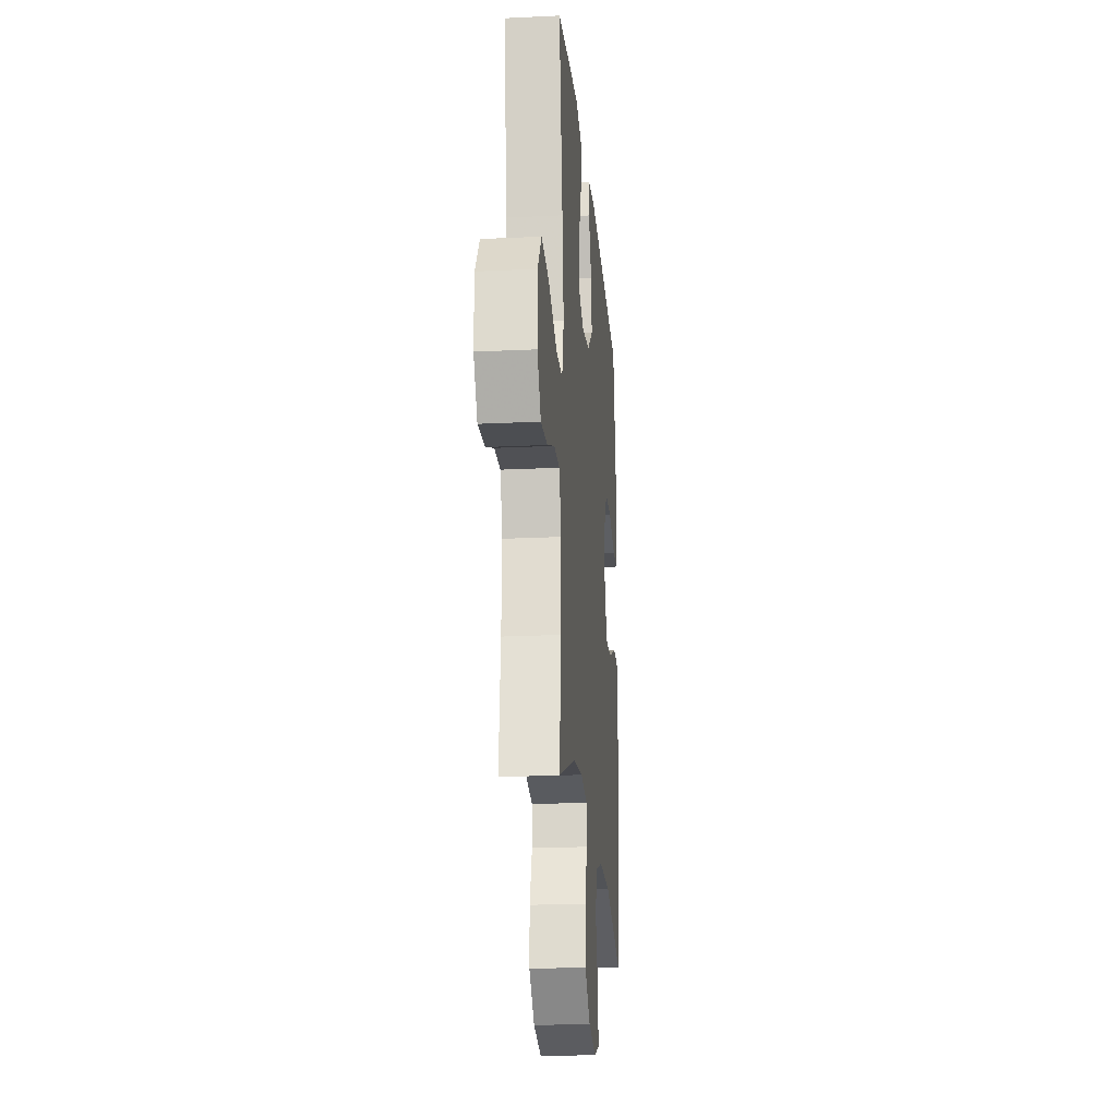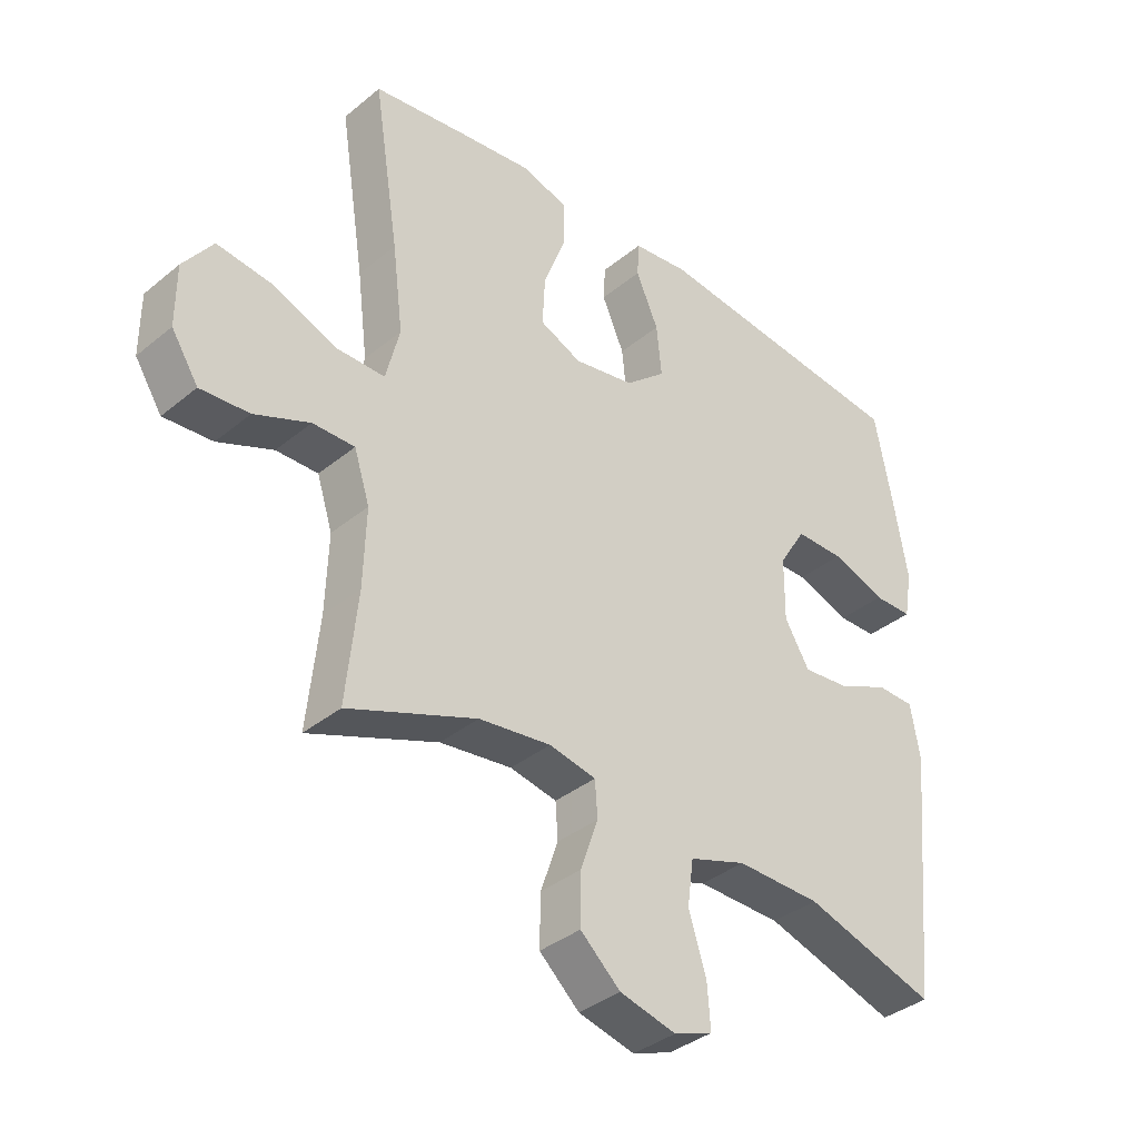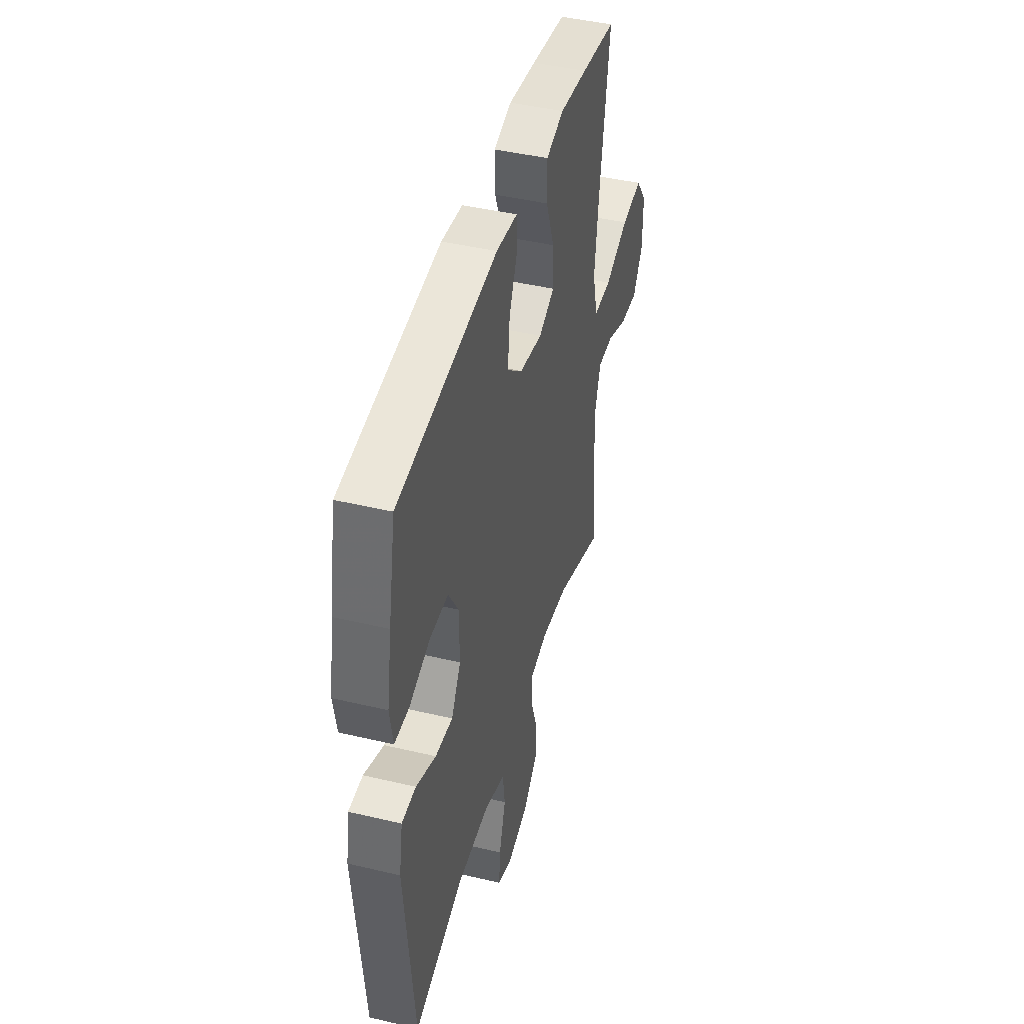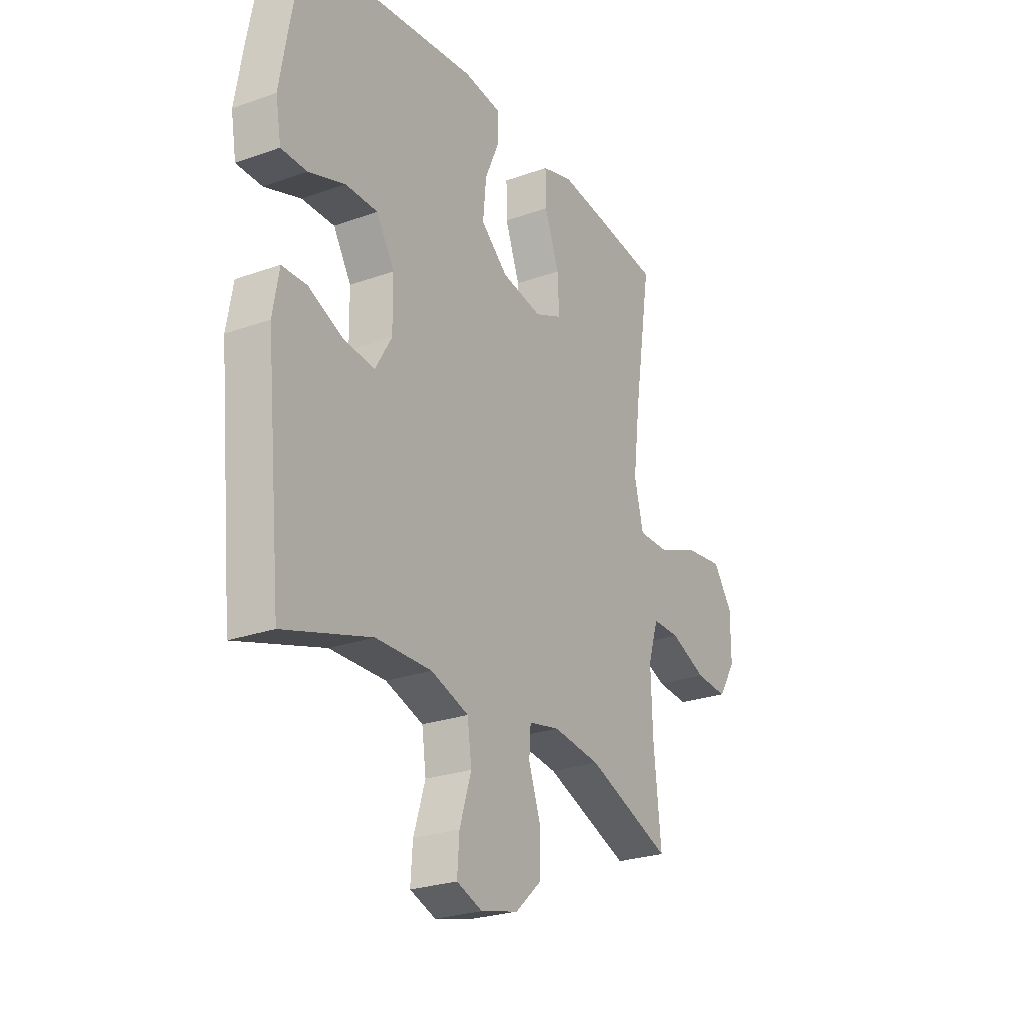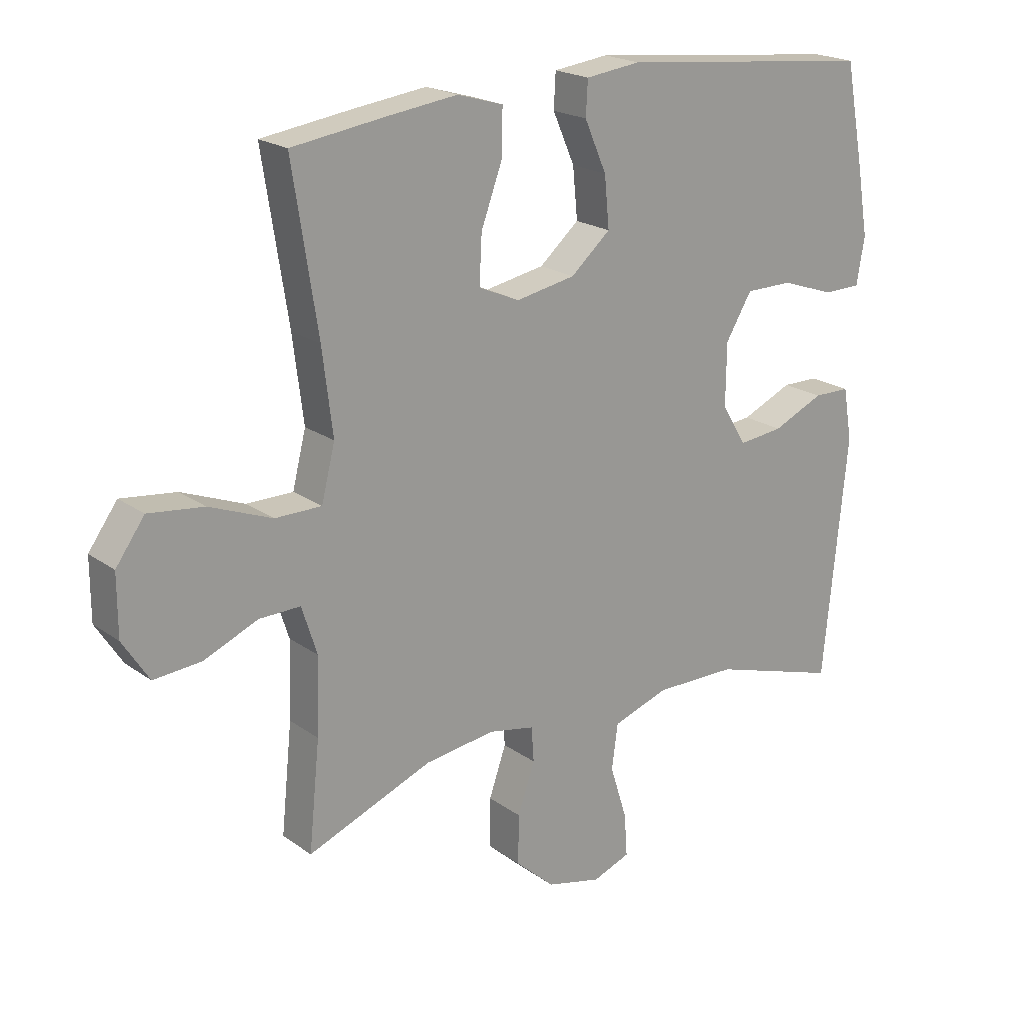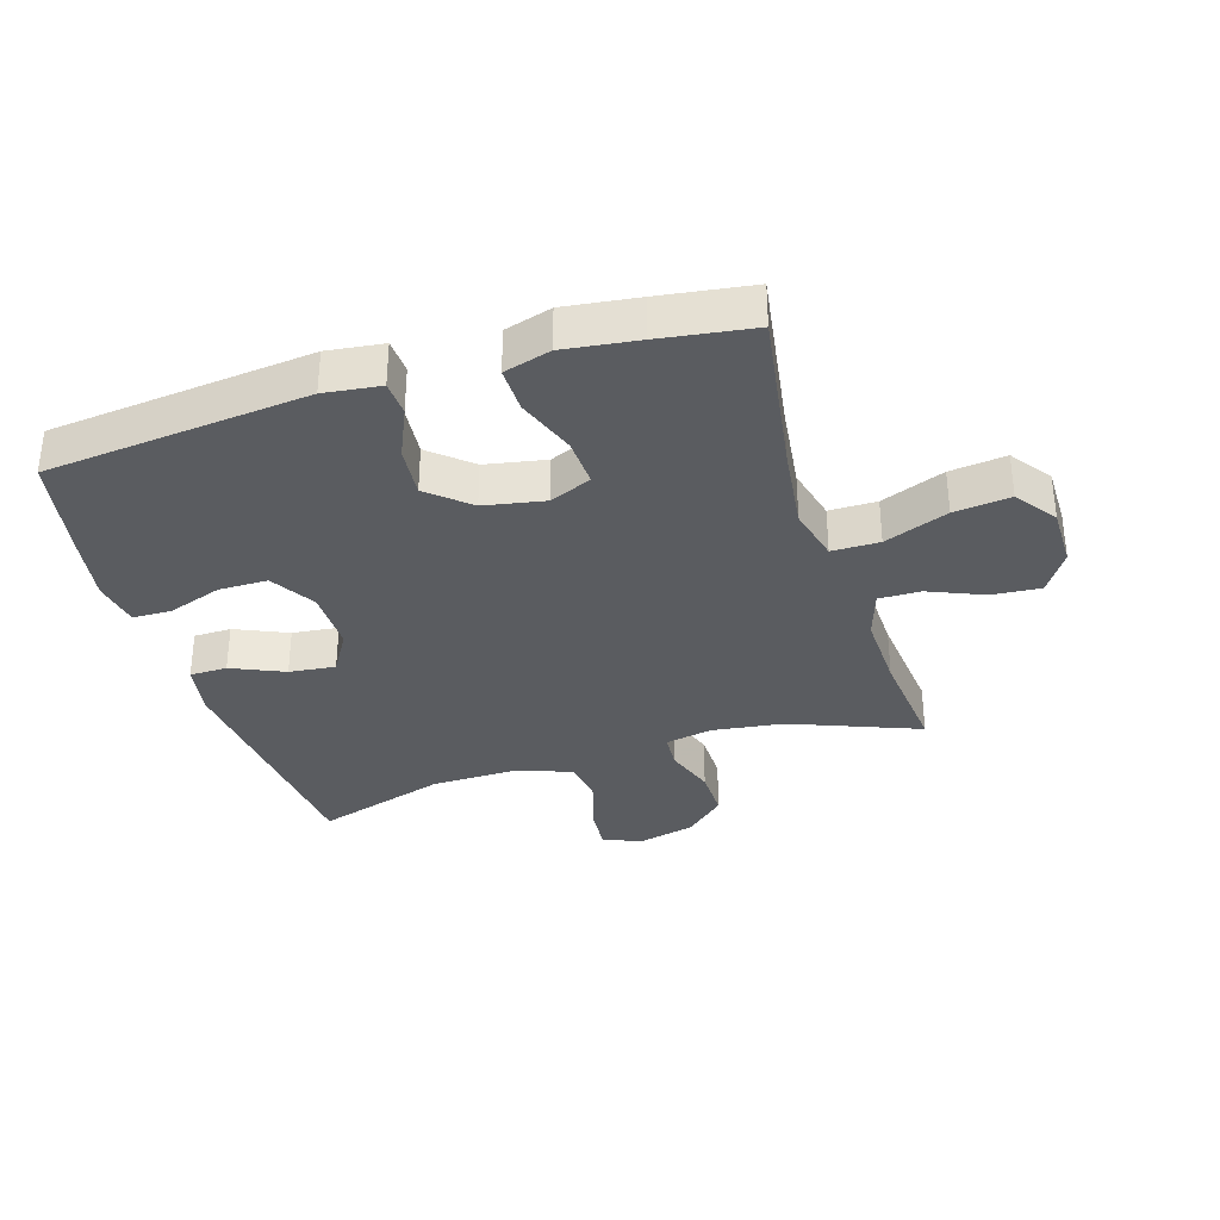
<metadata>
{"format":"obj","ext":"obj","renderer":"f3d","projection":"perspective","resolution":1024,"background":"white","views":[{"elev":-21.1,"azim":95.0,"up":"+Z"},{"elev":-36.9,"azim":136.5,"up":"+Z"},{"elev":44.3,"azim":-74.5,"up":"+Z"},{"elev":-25.4,"azim":-60.1,"up":"+Z"},{"elev":20.5,"azim":141.9,"up":"+Z"},{"elev":-33.9,"azim":17.2,"up":"+Y"}]}
</metadata>
<code>
v -0.5 0.07 0.5
v -0.08 0.07 0.544
v 0.01 0.07 0.533
v 0.013 0.07 0.477
v -0.023 0.07 0.395
v -0.031 0.07 0.313
v 0.034 0.07 0.257
v 0.131 0.07 0.239
v 0.198 0.07 0.268
v 0.194 0.07 0.346
v 0.159 0.07 0.441
v 0.158 0.07 0.514
v 0.233 0.07 0.536
v 0.351 0.07 0.521
v 0.5 0.07 0.5
v 0.459 0.07 0.237
v 0.442 0.07 0.1
v 0.464 0.07 0.012
v 0.54 0.07 0.012
v 0.642 0.07 0.052
v 0.732 0.07 0.063
v 0.779 0.07 -0.002
v 0.779 0.07 -0.1
v 0.736 0.07 -0.167
v 0.658 0.07 -0.161
v 0.57 0.07 -0.124
v 0.503 0.07 -0.123
v 0.478 0.07 -0.201
v 0.482 0.07 -0.325
v 0.5 0.07 -0.5
v 0.295 0.07 -0.42
v 0.18 0.07 -0.405
v 0.105 0.07 -0.42
v 0.101 0.07 -0.477
v 0.129 0.07 -0.558
v 0.13 0.07 -0.639
v 0.066 0.07 -0.697
v -0.024 0.07 -0.719
v -0.086 0.07 -0.696
v -0.081 0.07 -0.626
v -0.053 0.07 -0.537
v -0.063 0.07 -0.464
v -0.154 0.07 -0.433
v -0.289 0.07 -0.435
v -0.5 0.07 -0.5
v -0.539 0.07 -0.104
v -0.524 0.07 -0.018
v -0.464 0.07 -0.017
v -0.38 0.07 -0.054
v -0.306 0.07 -0.062
v -0.266 0.07 0.005
v -0.267 0.07 0.106
v -0.31 0.07 0.177
v -0.388 0.07 0.177
v -0.475 0.07 0.147
v -0.537 0.07 0.148
v -0.55 0.07 0.224
v -0.53 0.07 0.342
v -0.5 0 0.5
v -0.08 0 0.544
v 0.01 0 0.533
v 0.013 0 0.477
v -0.023 0 0.395
v -0.031 0 0.313
v 0.034 0 0.257
v 0.131 0 0.239
v 0.198 0 0.268
v 0.194 0 0.346
v 0.159 0 0.441
v 0.158 0 0.514
v 0.233 0 0.536
v 0.351 0 0.521
v 0.5 0 0.5
v 0.459 0 0.237
v 0.442 0 0.1
v 0.464 0 0.012
v 0.54 0 0.012
v 0.642 0 0.052
v 0.732 0 0.063
v 0.779 0 -0.002
v 0.779 0 -0.1
v 0.736 0 -0.167
v 0.658 0 -0.161
v 0.57 0 -0.124
v 0.503 0 -0.123
v 0.478 0 -0.201
v 0.482 0 -0.325
v 0.5 0 -0.5
v 0.295 0 -0.42
v 0.18 0 -0.405
v 0.105 0 -0.42
v 0.101 0 -0.477
v 0.129 0 -0.558
v 0.13 0 -0.639
v 0.066 0 -0.697
v -0.024 0 -0.719
v -0.086 0 -0.696
v -0.081 0 -0.626
v -0.053 0 -0.537
v -0.063 0 -0.464
v -0.154 0 -0.433
v -0.289 0 -0.435
v -0.5 0 -0.5
v -0.539 0 -0.104
v -0.524 0 -0.018
v -0.464 0 -0.017
v -0.38 0 -0.054
v -0.306 0 -0.062
v -0.266 0 0.005
v -0.267 0 0.106
v -0.31 0 0.177
v -0.388 0 0.177
v -0.475 0 0.147
v -0.537 0 0.148
v -0.55 0 0.224
v -0.53 0 0.342
f 54 55 56 57
f 53 54 57 58
f 46 47 48 49
f 44 45 46 49
f 43 44 49 50
f 42 43 50 51
f 38 39 40 41
f 38 41 42
f 37 38 42
f 34 35 36 37
f 33 34 37 42
f 29 30 31
f 28 29 31 32
f 27 28 32 33
f 23 24 25 26
f 23 26 27
f 22 23 27
f 19 20 21 22
f 18 19 22 27
f 13 14 15 16
f 13 16 17
f 10 11 12 13
f 9 10 13 17
f 8 9 17 18
f 2 3 4 5
f 2 5 6
f 53 58 1 2
f 52 53 2 6
f 51 52 6 7
f 27 33 42 51
f 18 27 51
f 7 8 18 51
f 115 114 113 112
f 116 115 112 111
f 107 106 105 104
f 107 104 103 102
f 108 107 102 101
f 109 108 101 100
f 99 98 97 96
f 100 99 96
f 100 96 95
f 95 94 93 92
f 100 95 92 91
f 89 88 87
f 90 89 87 86
f 91 90 86 85
f 84 83 82 81
f 85 84 81
f 85 81 80
f 80 79 78 77
f 85 80 77 76
f 74 73 72 71
f 75 74 71
f 71 70 69 68
f 75 71 68 67
f 76 75 67 66
f 63 62 61 60
f 64 63 60
f 60 59 116 111
f 64 60 111 110
f 65 64 110 109
f 109 100 91 85
f 109 85 76
f 109 76 66 65
f 1 59 60 2
f 2 60 61 3
f 3 61 62 4
f 4 62 63 5
f 5 63 64 6
f 6 64 65 7
f 7 65 66 8
f 8 66 67 9
f 9 67 68 10
f 10 68 69 11
f 11 69 70 12
f 12 70 71 13
f 13 71 72 14
f 14 72 73 15
f 15 73 74 16
f 16 74 75 17
f 17 75 76 18
f 18 76 77 19
f 19 77 78 20
f 20 78 79 21
f 21 79 80 22
f 22 80 81 23
f 23 81 82 24
f 24 82 83 25
f 25 83 84 26
f 26 84 85 27
f 27 85 86 28
f 28 86 87 29
f 29 87 88 30
f 30 88 89 31
f 31 89 90 32
f 32 90 91 33
f 33 91 92 34
f 34 92 93 35
f 35 93 94 36
f 36 94 95 37
f 37 95 96 38
f 38 96 97 39
f 39 97 98 40
f 40 98 99 41
f 41 99 100 42
f 42 100 101 43
f 43 101 102 44
f 44 102 103 45
f 45 103 104 46
f 46 104 105 47
f 47 105 106 48
f 48 106 107 49
f 49 107 108 50
f 50 108 109 51
f 51 109 110 52
f 52 110 111 53
f 53 111 112 54
f 54 112 113 55
f 55 113 114 56
f 56 114 115 57
f 57 115 116 58
f 58 116 59 1

</code>
